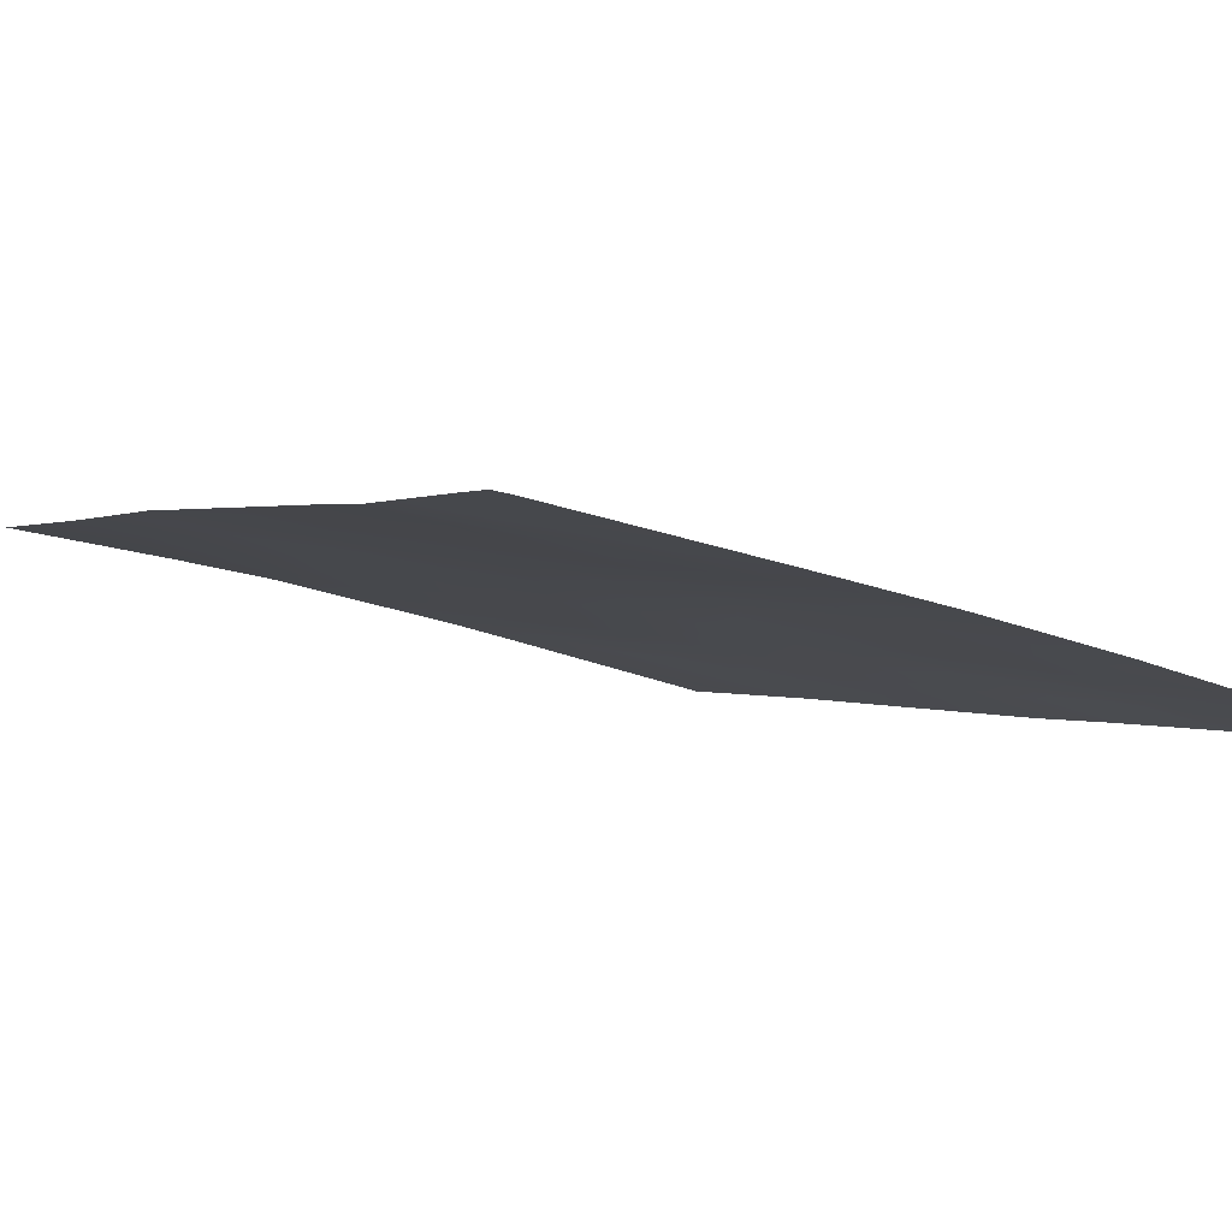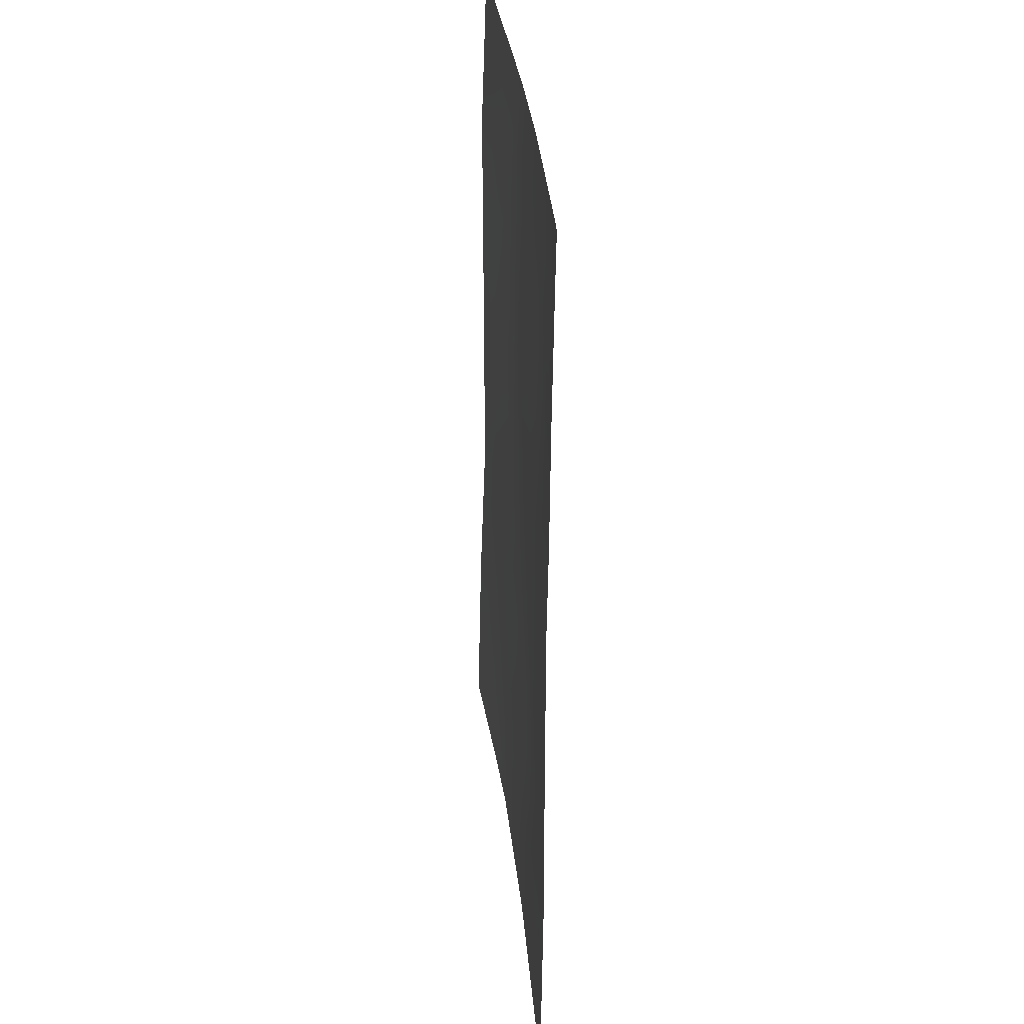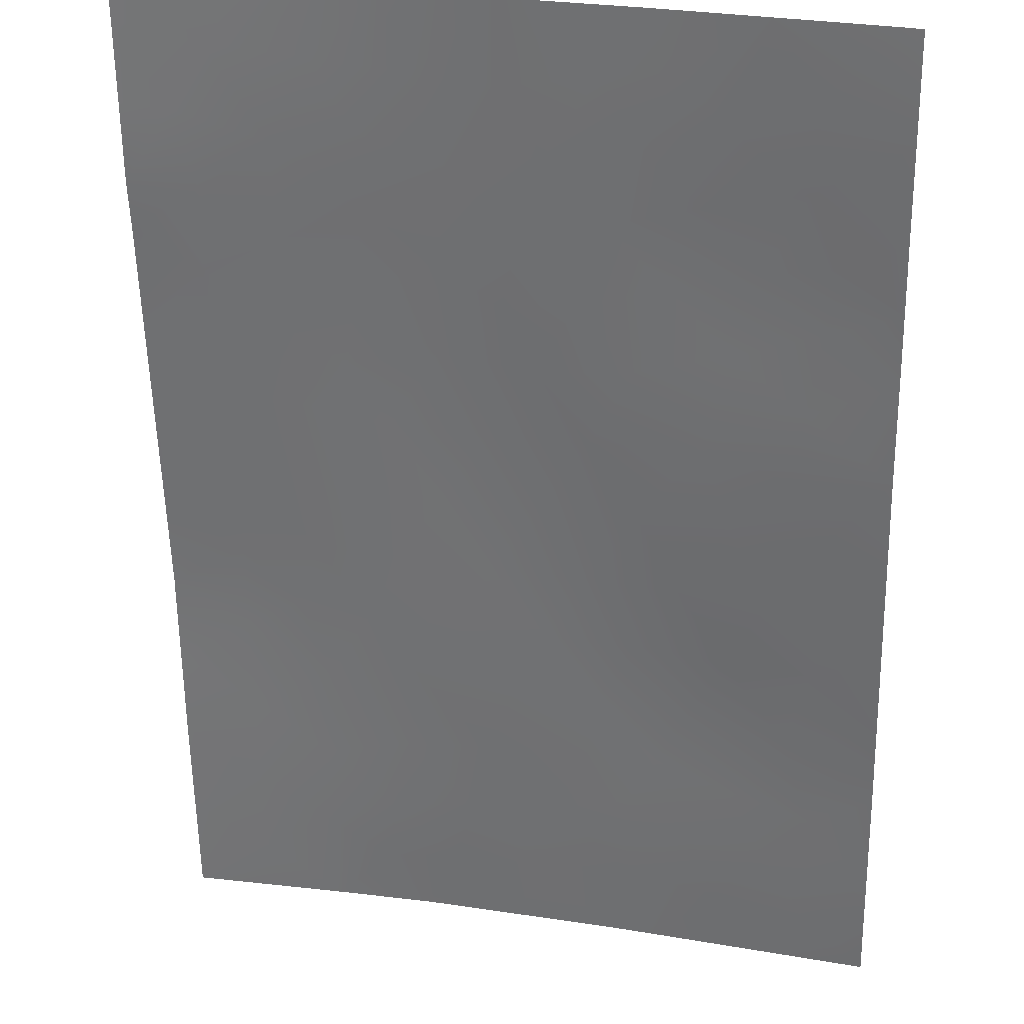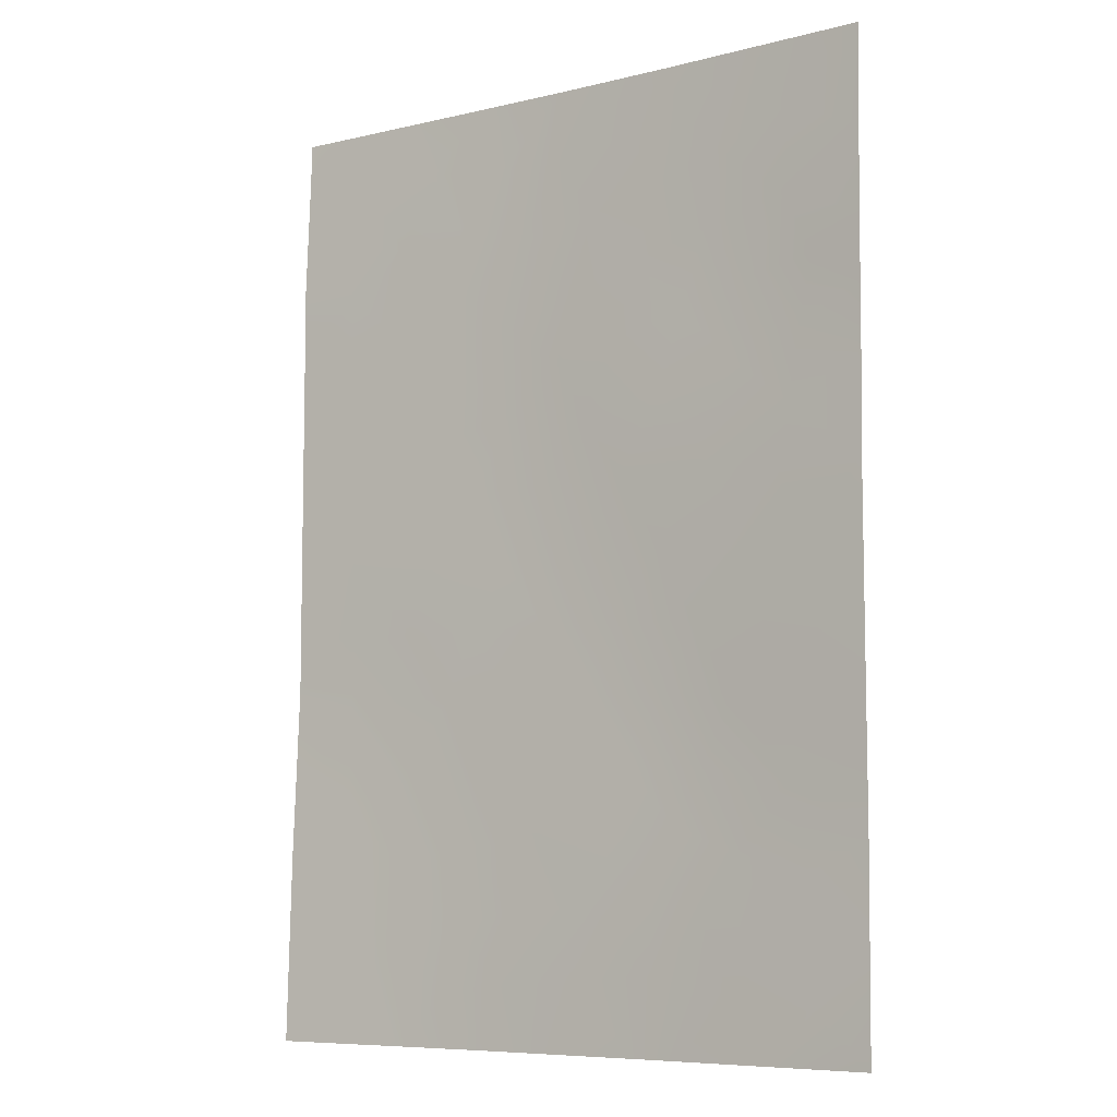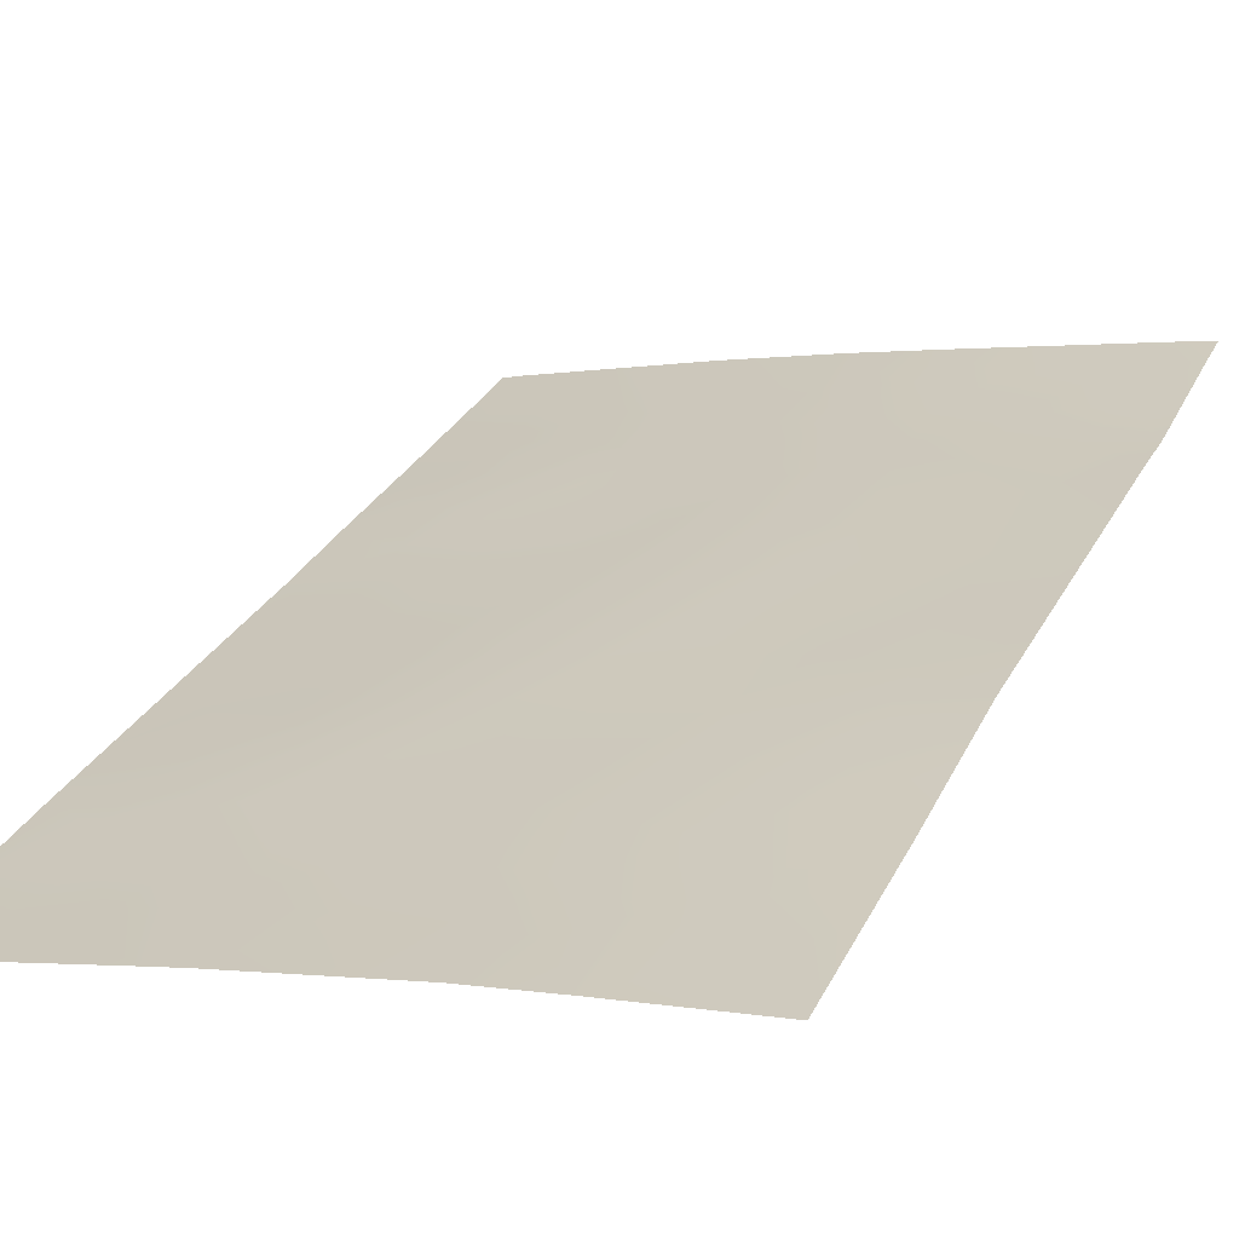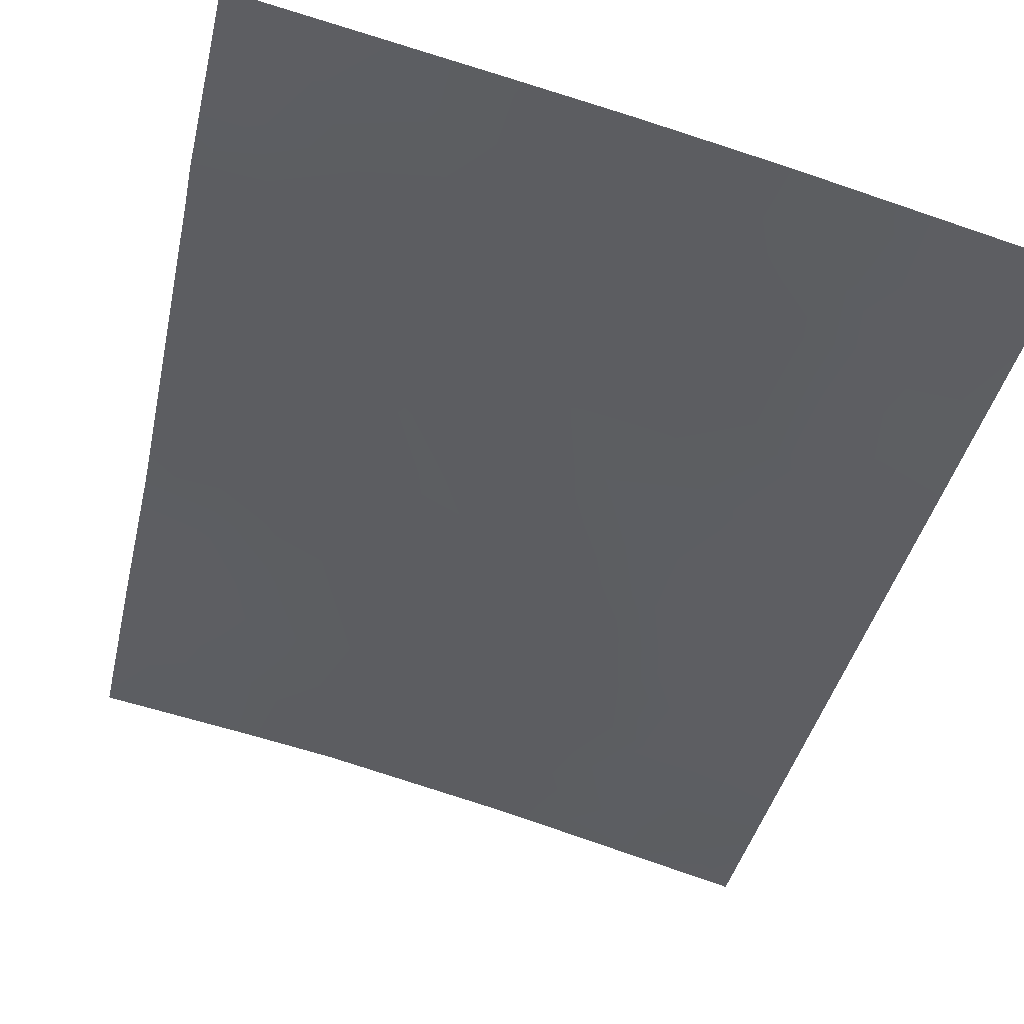
<metadata>
{"format":"obj","ext":"obj","renderer":"f3d","projection":"perspective","resolution":1024,"background":"white","views":[{"elev":1.2,"azim":-26.7,"up":"+Y"},{"elev":32.1,"azim":70.7,"up":"+Z"},{"elev":-57.0,"azim":1.5,"up":"+Y"},{"elev":-7.6,"azim":20.9,"up":"+Z"},{"elev":30.0,"azim":-156.2,"up":"+Y"},{"elev":-37.4,"azim":-11.5,"up":"+Y"}]}
</metadata>
<code>
v 13.29 52.28 -44.84
v 10.07 53.02 -42.88
v 16.55 51.38 -47.48
v 8.383 53.24 -50
v 8.412 53.29 -47.64
v 10.18 52.91 -50
v 8.445 53.34 -40.31
v 8.479 53.4 -38.48
v 8.677 53.38 -38
v 16.58 51.44 -38.19
v 16.58 51.44 -38
v 16.38 51.5 -38
v 9.325 53.17 -44.97
v 11.25 52.8 -38
v 12.46 52.53 -38
v 11.9 52.65 -39.88
v 8.451 53.35 -40.84
v 8.452 53.36 -45.48
v 13.95 52.16 -38
v 13.85 52.16 -39.44
v 13.24 52.3 -41.34
v 14.56 51.94 -42.93
v 14.1 52.01 -50
v 8.485 53.41 -38
v 16.57 51.41 -40.27
v 15.15 51.83 -40.8
v 15.65 51.69 -38.81
v 8.451 53.36 -43.32
v 10.27 52.94 -46.6
v 10.09 52.93 -48.82
v 16.54 51.36 -49.9
v 13.51 52.17 -50
v 16.48 51.38 -50
v 16.54 51.36 -50
v 16.55 51.38 -45.44
v 15.27 51.74 -44.93
v 11.72 52.68 -42.11
v 11.29 52.69 -50
v 16.55 51.38 -43.11
v 16.56 51.4 -41.92
v 12.44 52.45 -46.56
v 15.37 51.68 -48.53
v 13.75 52.13 -47.97
v 11.19 52.76 -44.82
v 10.06 53.03 -40.88
v 11.9 52.56 -48.32
v 10.04 53.03 -39.73
v 12.23 52.56 -43.1
v 14.43 51.99 -46.64
v 8.397 53.26 -48.82
v 9.257 53.08 -49.31
v 9.263 53.11 -48.22
v 8.462 53.37 -39.39
v 9.434 53.19 -38.68
v 11.58 52.73 -38.87
v 12.46 52.52 -38.95
v 9.195 53.2 -41.3
v 9.251 53.19 -40.33
v 8.432 53.32 -46.56
v 9.302 53.12 -47.12
v 13.2 52.34 -38
v 14.29 52.06 -38.64
v 8.451 53.36 -42.08
v 9.273 53.19 -42.82
v 16.57 51.42 -39.23
v 15.59 51.71 -39.86
v 15.93 51.6 -40.65
v 10.16 52.94 -47.76
v 10.95 52.76 -48.47
v 11.12 52.74 -47.51
v 15.8 51.58 -47.85
v 15.83 51.56 -49.37
v 16.54 51.37 -48.69
v 12.82 52.37 -45.7
v 12.23 52.52 -44.84
v 11.79 52.61 -45.7
v 14.76 51.93 -39.19
v 14.51 52 -40.12
v 13.73 52.12 -49.04
v 14.78 51.84 -49.23
v 14.42 51.94 -48.36
v 15.29 51.7 -50
v 10.53 52.94 -38.77
v 9.965 53.09 -38
v 9.959 53.03 -45.6
v 16.55 51.38 -44.28
v 15.81 51.59 -44.08
v 15.99 51.54 -44.96
v 15.16 51.83 -38
v 16.55 51.38 -46.46
v 15.8 51.59 -45.78
v 12.4 52.43 -50
v 12.68 52.37 -49.13
v 11.66 52.61 -49.19
v 14.2 52.07 -41.09
v 13.84 52.13 -42.09
v 14.86 51.88 -41.79
v 10.81 52.79 -49.29
v 8.452 53.36 -44.4
v 9.435 53.15 -43.9
v 10.71 52.89 -42.33
v 11.16 52.79 -43.07
v 14.85 51.87 -45.78
v 14.32 52 -44.86
v 13.85 52.14 -45.72
v 16.56 51.4 -41.1
v 15.79 51.63 -41.42
v 10.97 52.84 -40.44
v 10.96 52.84 -39.55
v 13.56 52.23 -40.39
v 15.63 51.65 -42.4
v 15.5 51.68 -43.26
v 11.4 52.69 -46.58
v 12.14 52.51 -47.43
v 13.28 52.24 -47.32
v 12.9 52.32 -48.23
v 13.43 52.22 -46.57
v 14.92 51.83 -47.61
v 9.282 53.07 -50
v 10.77 52.84 -45.69
v 10.22 52.98 -44.79
v 9.915 53.06 -41.87
v 10.87 52.86 -41.45
v 10.59 52.9 -43.9
v 11.77 52.68 -40.99
v 12.93 52.39 -39.68
v 12.63 52.46 -40.63
v 12.79 52.41 -42.23
v 13.34 52.26 -43.06
v 14.89 51.84 -43.98
v 13.86 52.13 -43.94
v 12.43 52.5 -41.49
v 11.67 52.67 -43.97
v 12.76 52.42 -43.98
v 9.286 53.17 -46.01
v 15.54 51.67 -46.81
v 9.001 53.25 -39.44
v 13.49 52.26 -38.76
v 14.09 52.06 -47.32
f 50 51 52
f 53 7 137
f 47 54 137
f 10 11 12
f 16 56 55
f 45 58 57
f 59 60 135
f 8 9 24
f 25 65 66
f 68 69 70
f 71 42 73
f 74 75 76
f 77 78 66
f 79 80 81
f 72 80 82
f 31 33 34
f 83 84 54
f 135 29 85
f 86 87 88
f 19 62 89
f 90 35 91
f 92 93 94
f 95 96 97
f 6 38 98
f 94 69 98
f 28 99 100
f 65 10 27
f 101 102 37
f 103 104 105
f 106 67 107
f 108 109 47
f 110 95 78
f 22 112 111
f 107 97 111
f 113 70 114
f 115 114 116
f 117 105 74
f 139 81 118
f 51 4 119
f 76 120 113
f 120 121 85
f 121 124 100
f 108 123 125
f 68 60 52
f 79 116 93
f 56 126 138
f 127 110 126
f 96 128 129
f 130 87 112
f 83 109 55
f 131 104 130
f 125 132 127
f 102 124 133
f 131 129 134
f 118 71 136
f 134 133 75
f 128 132 37
f 5 50 52
f 50 4 51
f 52 51 30
f 8 53 137
f 137 58 47
f 54 8 137
f 8 54 9
f 15 55 56
f 55 15 14
f 58 17 57
f 17 58 7
f 18 59 135
f 59 5 60
f 135 60 29
f 19 61 138
f 61 15 56
f 62 19 138
f 17 63 57
f 63 28 64
f 65 27 66
f 12 27 10
f 66 26 67
f 66 67 25
f 29 68 70
f 68 30 69
f 70 69 46
f 3 71 73
f 73 42 72
f 73 72 31
f 41 74 76
f 74 1 75
f 76 75 44
f 27 77 66
f 77 20 78
f 66 78 26
f 79 23 80
f 81 80 42
f 33 31 72
f 72 42 80
f 82 80 23
f 33 72 82
f 47 83 54
f 83 14 84
f 54 84 9
f 85 13 135
f 35 86 88
f 86 39 87
f 88 87 36
f 77 89 62
f 89 27 12
f 3 90 136
f 38 92 94
f 92 32 93
f 94 93 46
f 26 95 97
f 95 21 96
f 97 96 22
f 6 98 30
f 38 94 98
f 94 46 69
f 98 69 30
f 99 13 100
f 13 99 18
f 100 64 28
f 101 2 102
f 37 102 48
f 49 103 105
f 103 36 104
f 105 104 1
f 40 106 107
f 106 25 67
f 107 67 26
f 47 58 45
f 45 108 47
f 108 16 109
f 20 110 78
f 110 21 95
f 78 95 26
f 39 111 112
f 111 39 40
f 40 107 111
f 107 26 97
f 111 97 22
f 41 113 114
f 113 29 70
f 114 70 46
f 43 115 116
f 115 41 114
f 116 114 46
f 41 117 74
f 117 49 105
f 74 105 1
f 49 139 118
f 118 81 42
f 30 51 6
f 119 6 51
f 41 76 113
f 76 44 120
f 113 120 29
f 29 120 85
f 120 44 121
f 85 121 13
f 45 57 122
f 20 77 62
f 77 27 89
f 122 64 2
f 123 101 37
f 79 32 23
f 13 121 100
f 121 44 124
f 64 100 2
f 16 108 125
f 108 45 123
f 125 123 37
f 30 68 52
f 68 29 60
f 52 60 5
f 32 79 93
f 79 81 43
f 93 116 46
f 61 56 138
f 56 16 126
f 138 126 20
f 16 127 126
f 127 21 110
f 126 110 20
f 22 96 129
f 96 21 128
f 129 128 48
f 22 130 112
f 130 36 87
f 112 87 39
f 14 83 55
f 83 47 109
f 55 109 16
f 22 131 130
f 131 1 104
f 130 104 36
f 16 125 127
f 125 37 132
f 127 132 21
f 48 102 133
f 102 2 124
f 133 124 44
f 1 131 134
f 131 22 129
f 134 129 48
f 49 118 136
f 118 42 71
f 136 71 3
f 1 134 75
f 134 48 133
f 75 133 44
f 48 128 37
f 128 21 132
f 103 136 91
f 43 139 115
f 115 117 41
f 135 13 18
f 136 90 91
f 91 88 36
f 49 136 103
f 103 91 36
f 91 35 88
f 137 7 58
f 2 100 124
f 57 63 64
f 62 138 20
f 79 43 116
f 122 57 64
f 122 101 123
f 139 43 81
f 45 122 123
f 122 2 101
f 139 117 115
f 117 139 49

</code>
